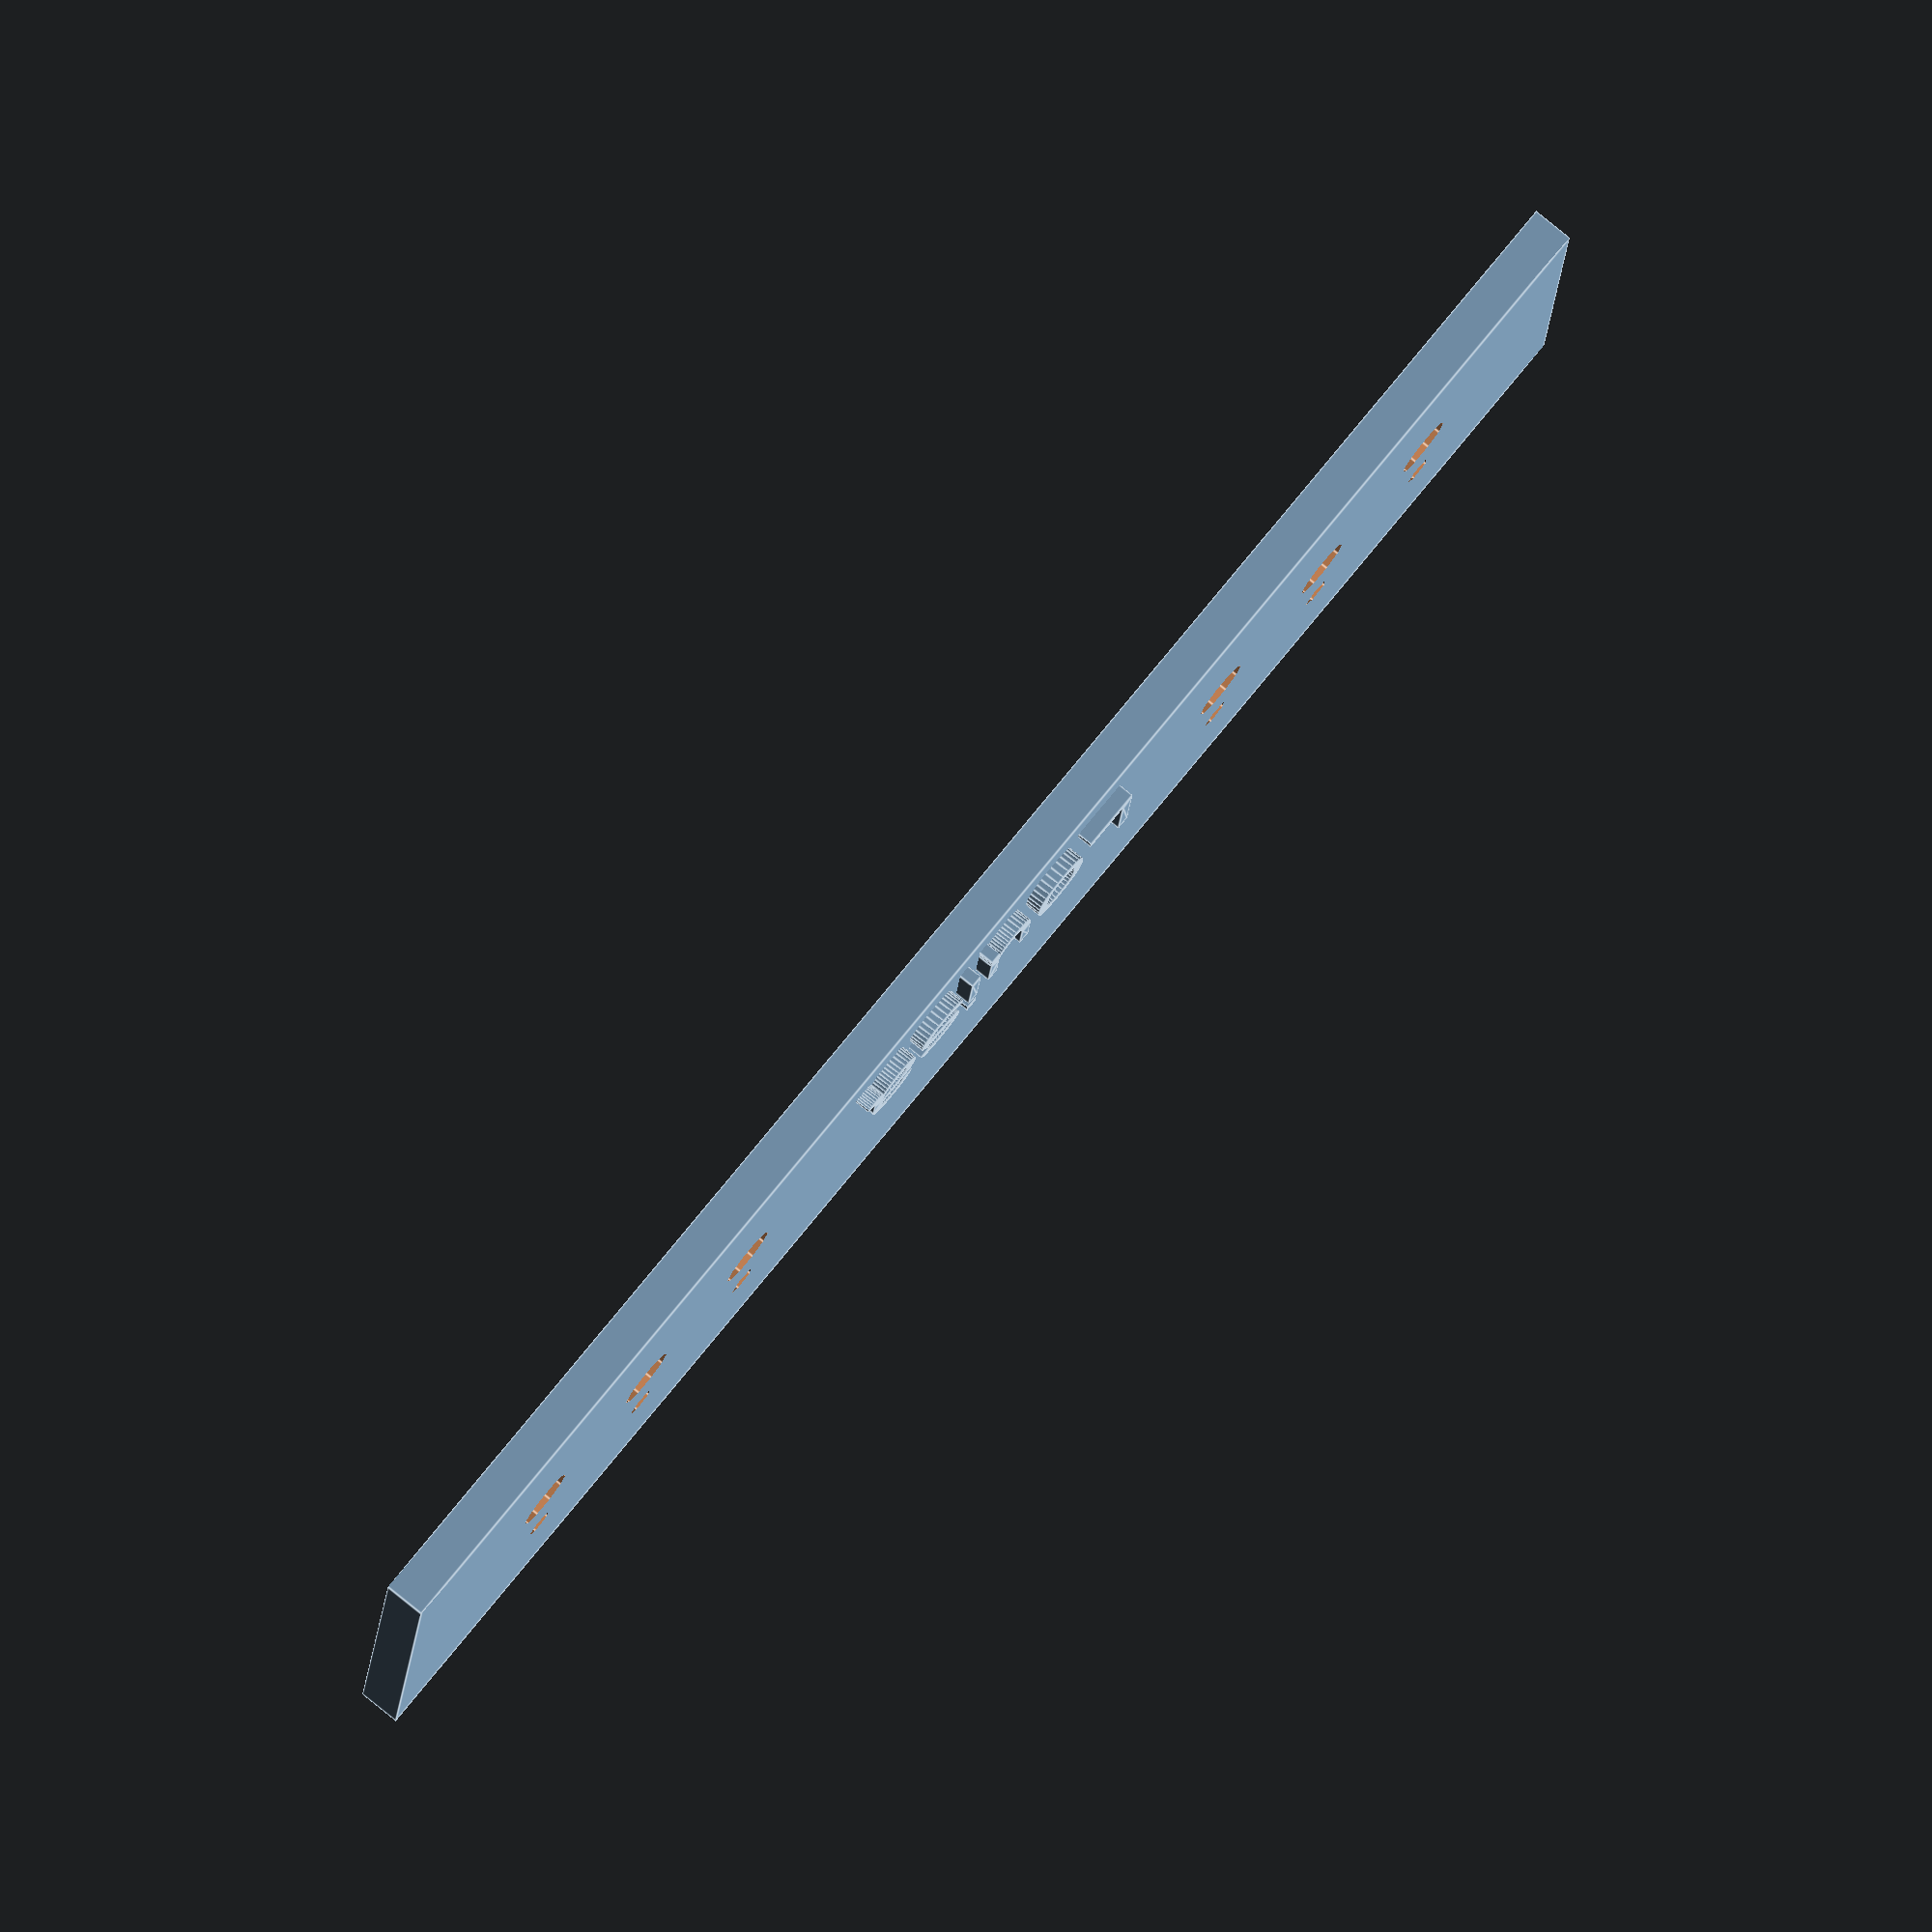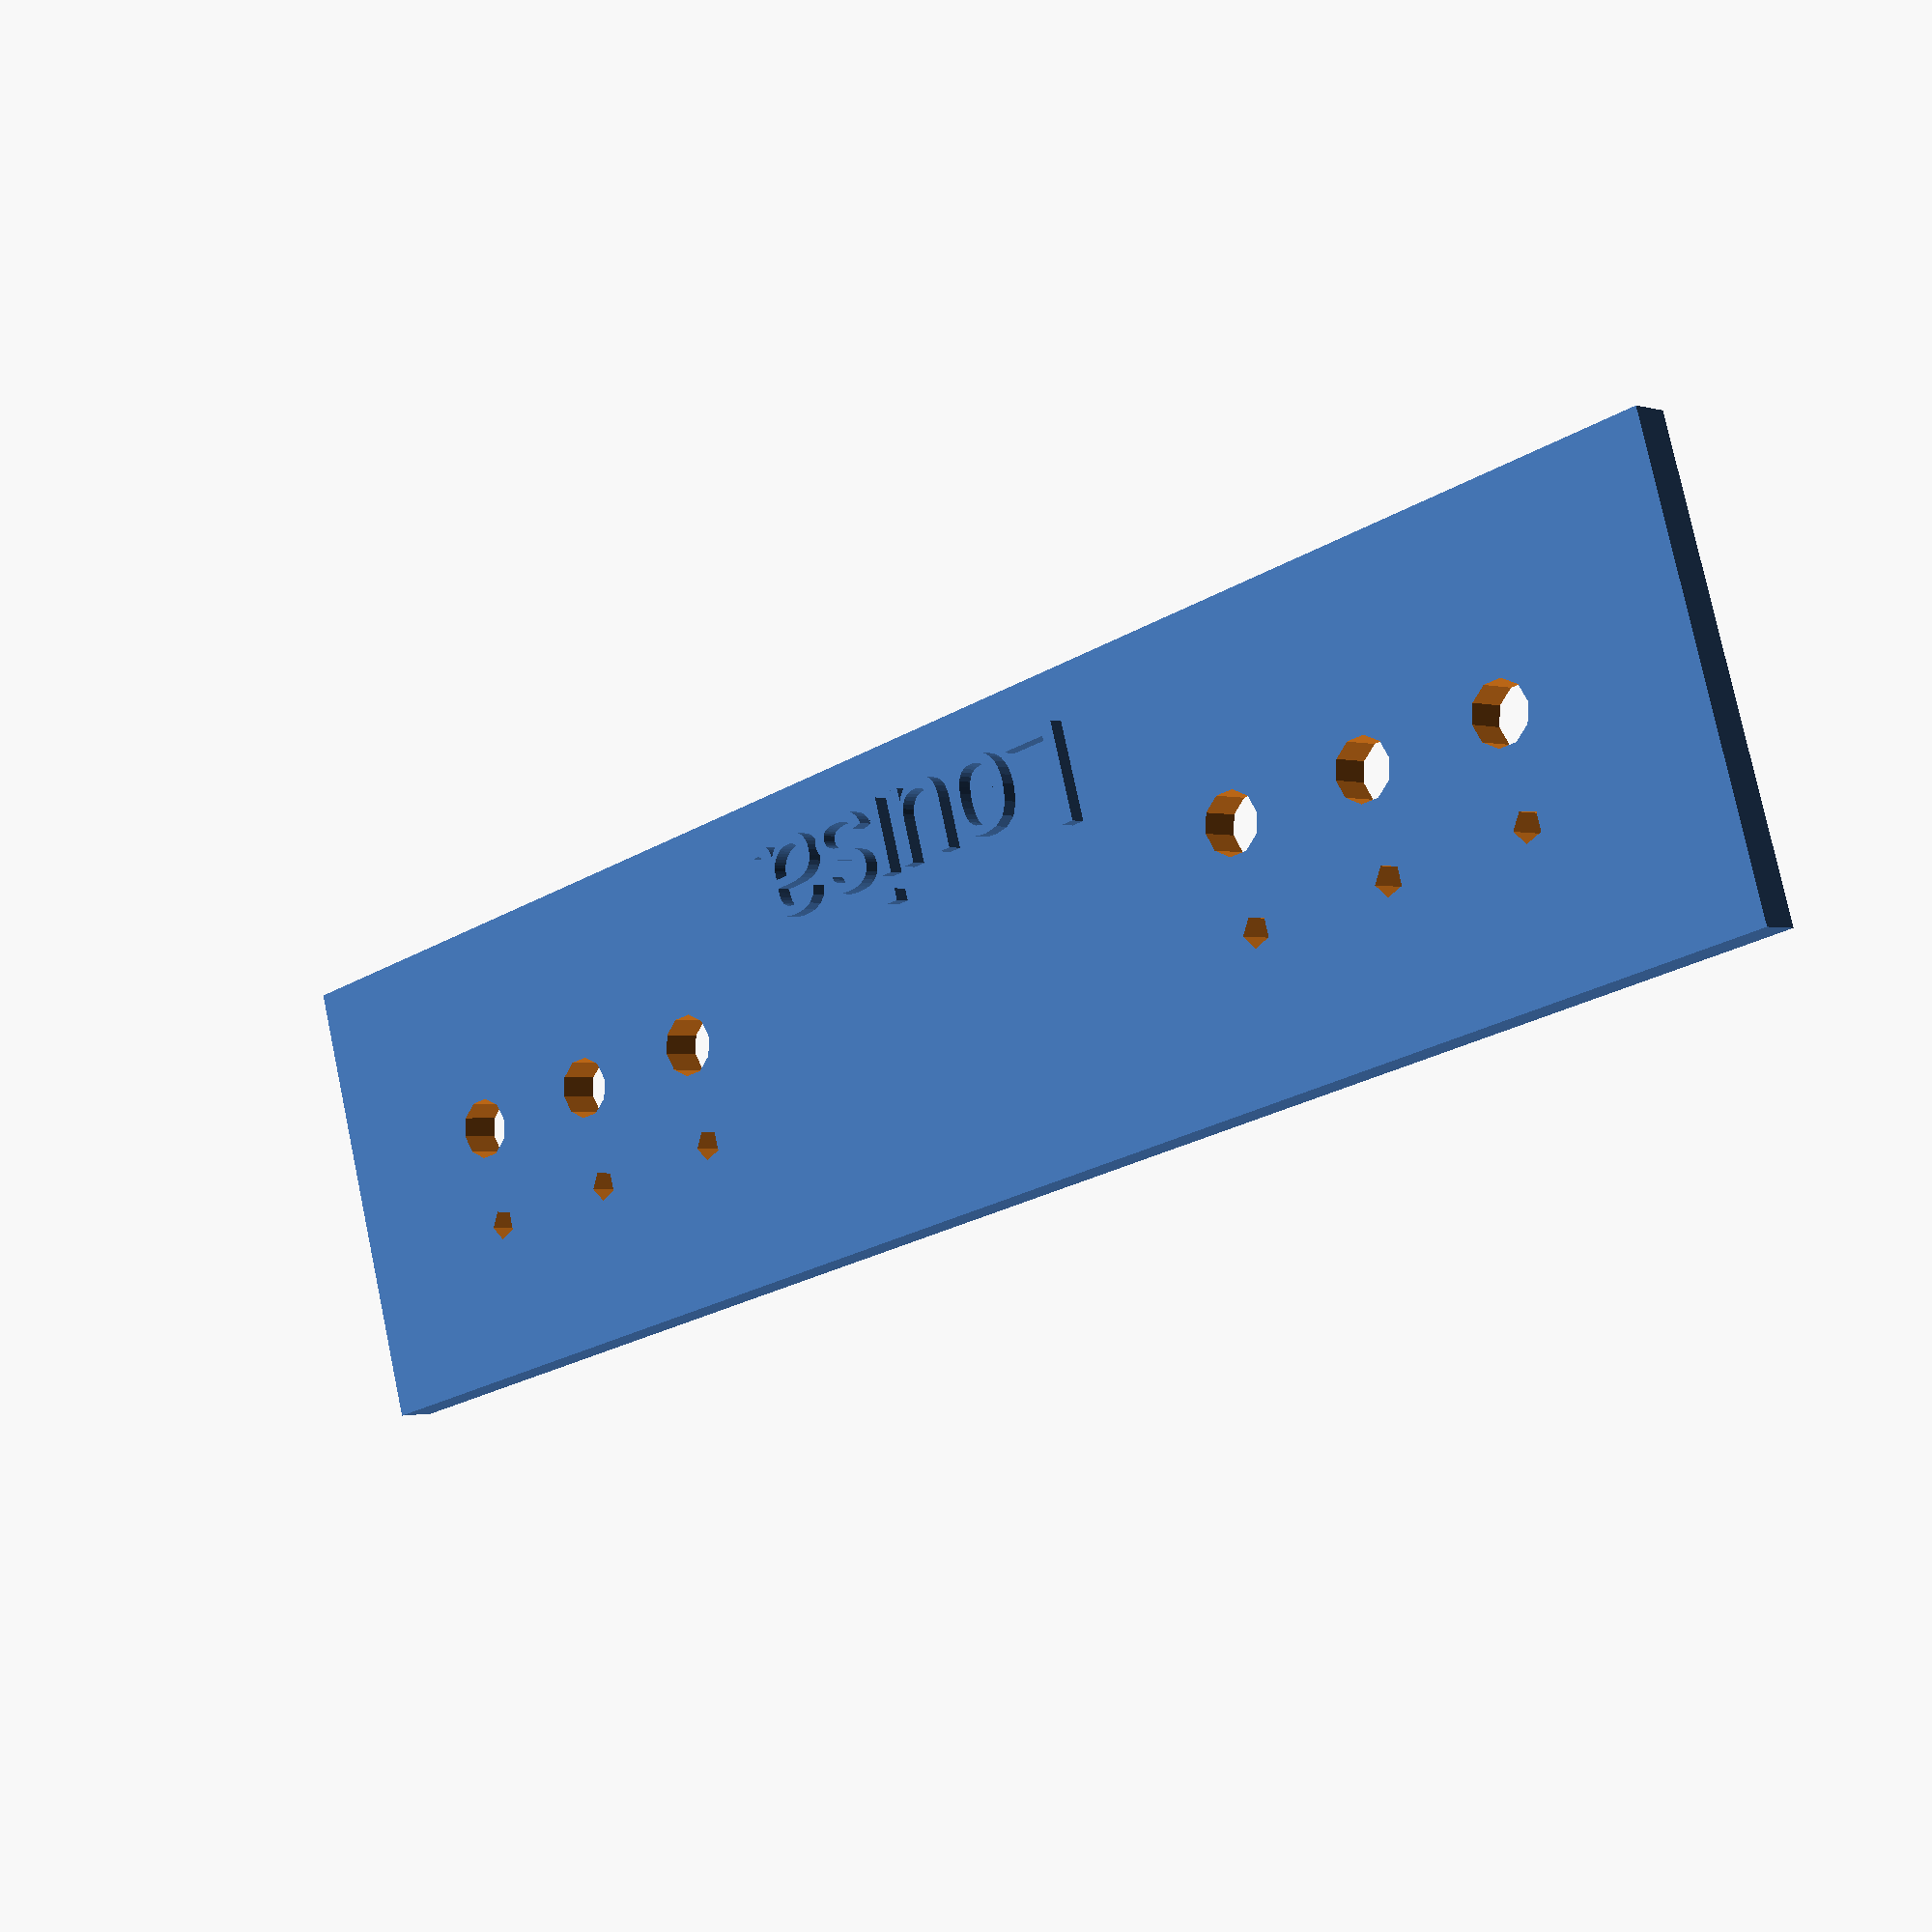
<openscad>
// WORK IN PROGRESS!

difference() {
    union() {
      cube([170,45,4], false);
      translate([85,30,6]) 
        scale([0.05,0.05,.05]) 
        surface(
          "../../railroads/chesapeake-and-ohio/logo-1948-55.png", 
          center=true, 
          invert=true, 
          convexity=10);
      translate([85,5,3]) scale([1,1,5]) text("Louisa", halign="center");
    };
    translate([20,30,2])cylinder(h=5, r1=1.5, r2=1.5, center=true);
    translate([20,20,2])cylinder(h=5, r1=3, r2=3, center=true);
    translate([35,30,2])cylinder(h=5, r1=1.5, r2=1.5, center=true);
    translate([35,20,2])cylinder(h=5, r1=3, r2=3, center=true);
    translate([50,30,2])cylinder(h=5, r1=1.5, r2=1.5, center=true);
    translate([50,20,2])cylinder(h=5, r1=3, r2=3, center=true);
    translate([120,30,2])cylinder(h=5, r1=1.5, r2=1.5, center=true);
    translate([120,20,2])cylinder(h=5, r1=3, r2=3, center=true);
    translate([135,30,2])cylinder(h=5, r1=1.5, r2=1.5, center=true);
    translate([135,20,2])cylinder(h=5, r1=3, r2=3, center=true);
    translate([150,30,2])cylinder(h=5, r1=1.5, r2=1.5, center=true);
    translate([150,20,2])cylinder(h=5, r1=3, r2=3, center=true);
};

</openscad>
<views>
elev=279.1 azim=184.8 roll=309.0 proj=o view=edges
elev=1.3 azim=164.0 roll=41.5 proj=p view=wireframe
</views>
